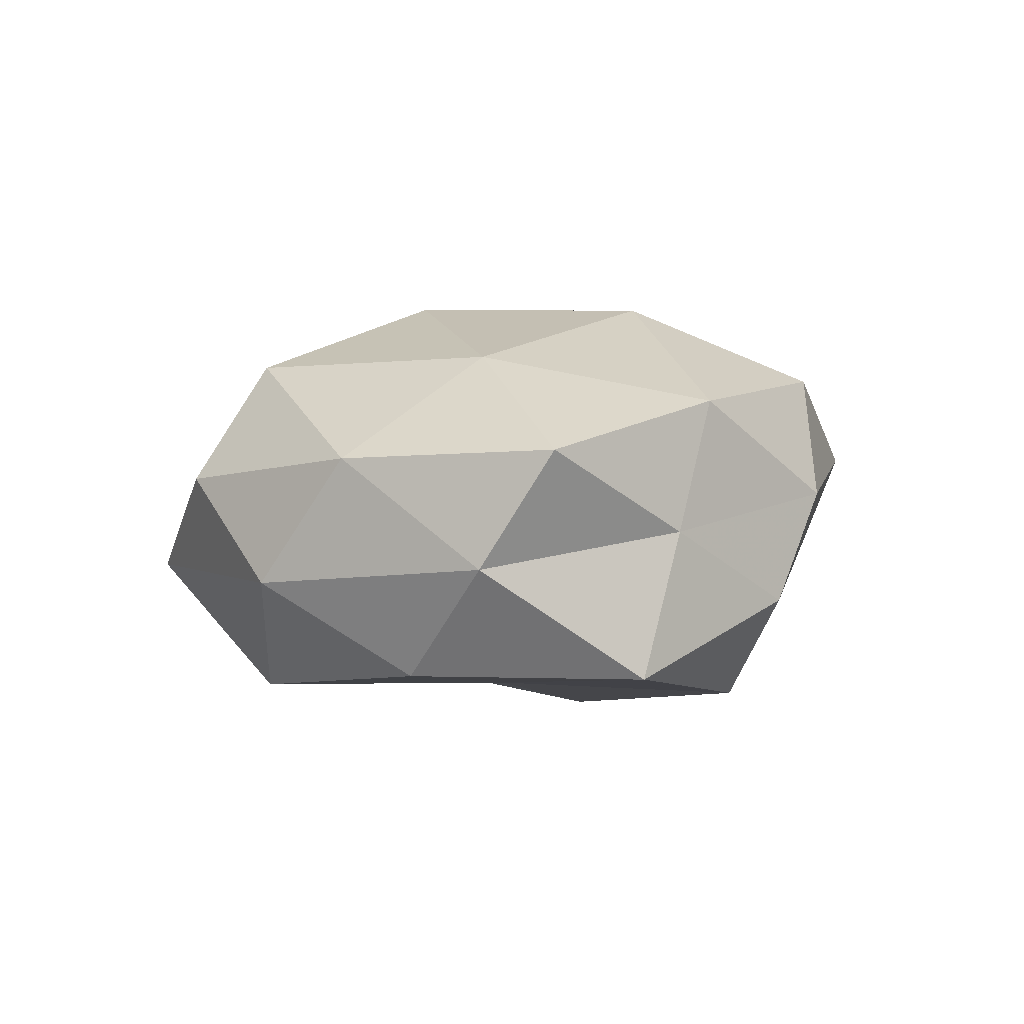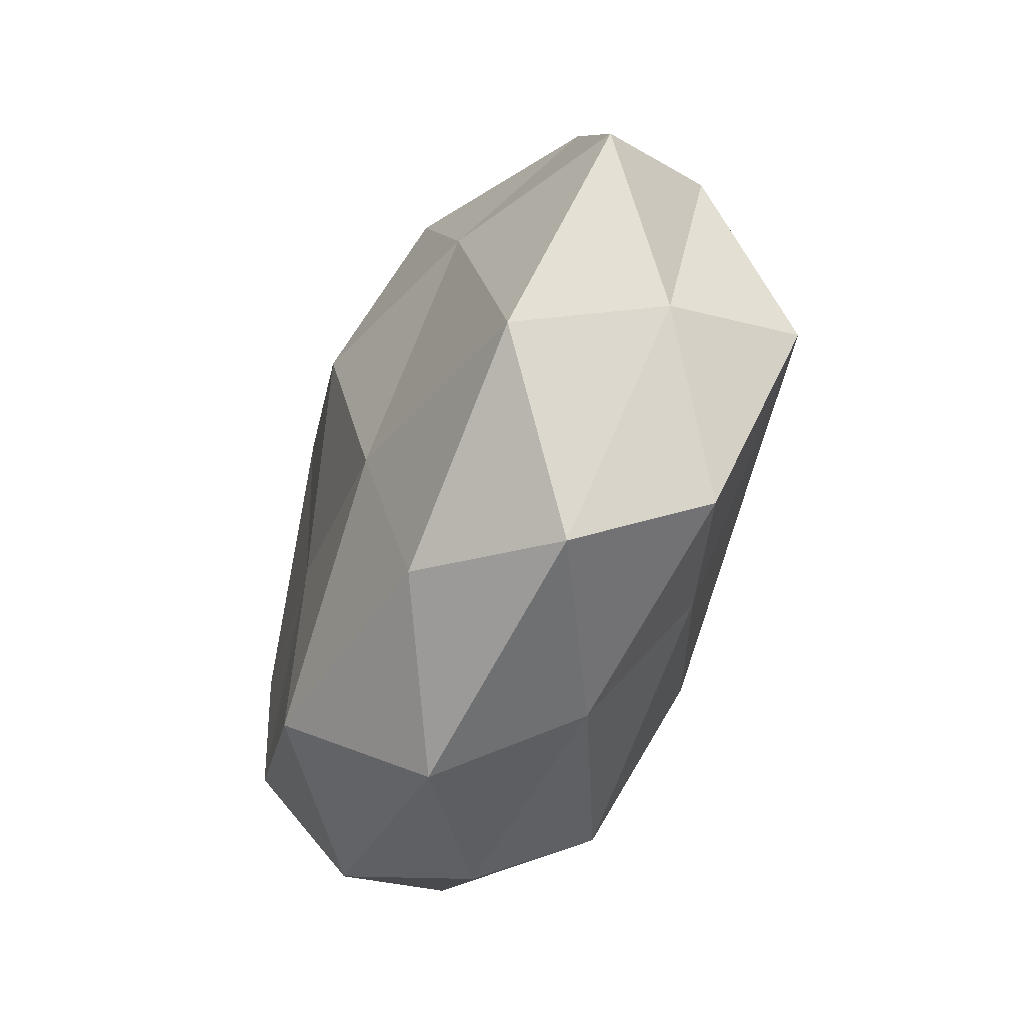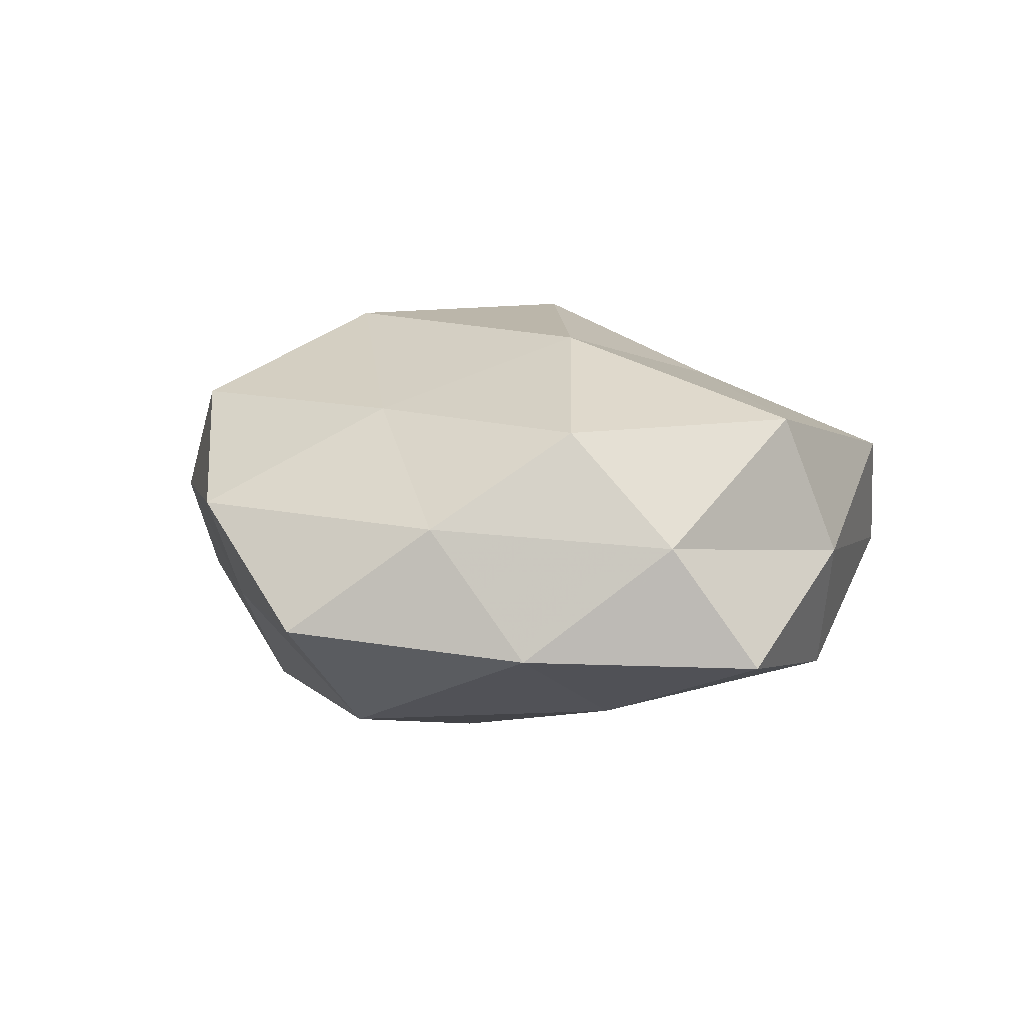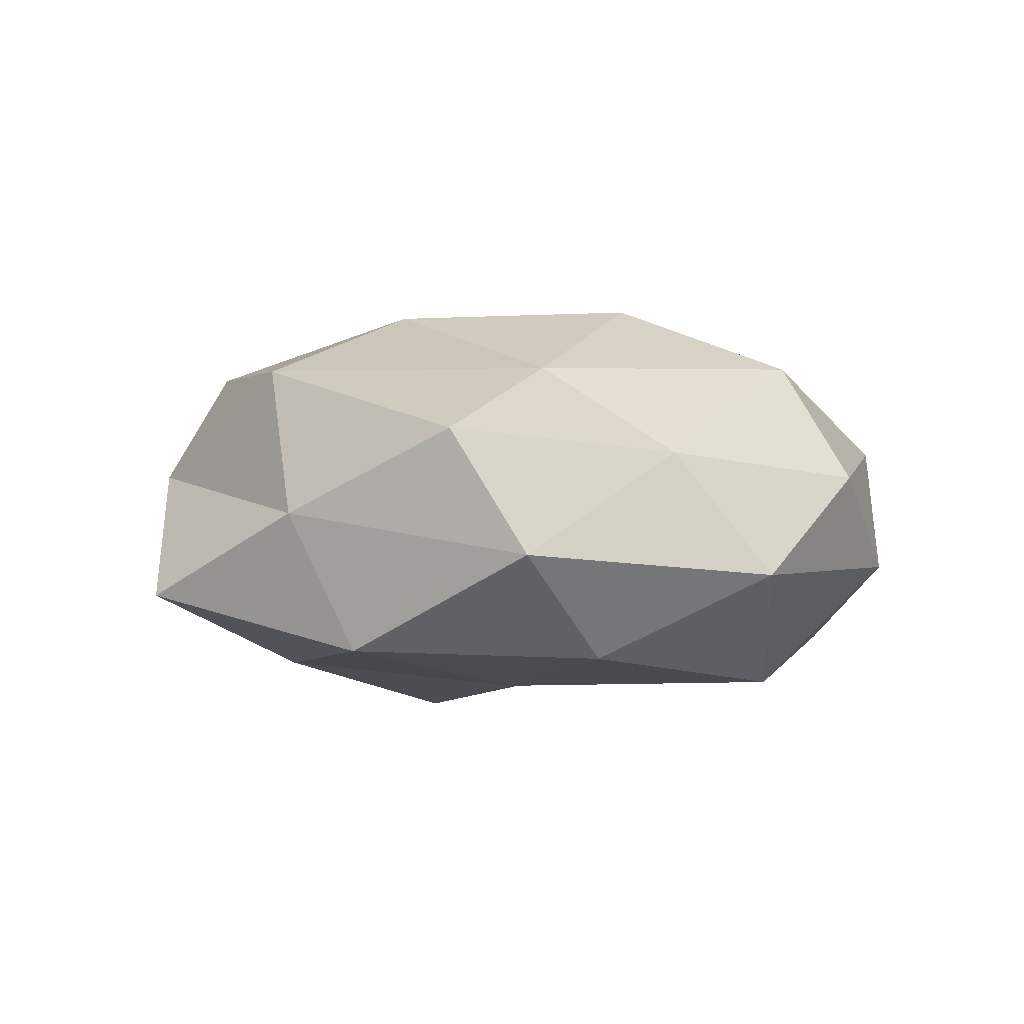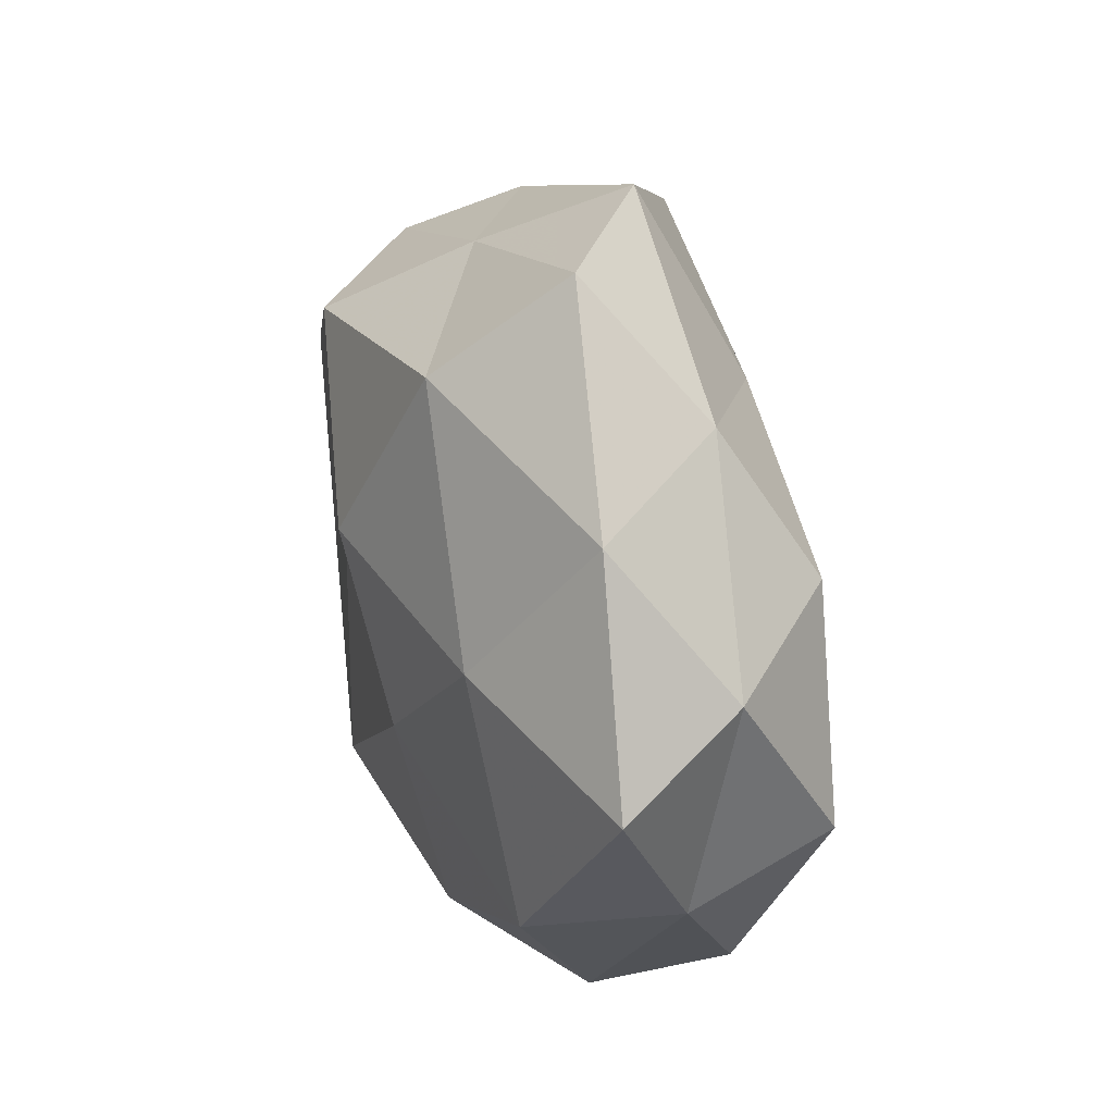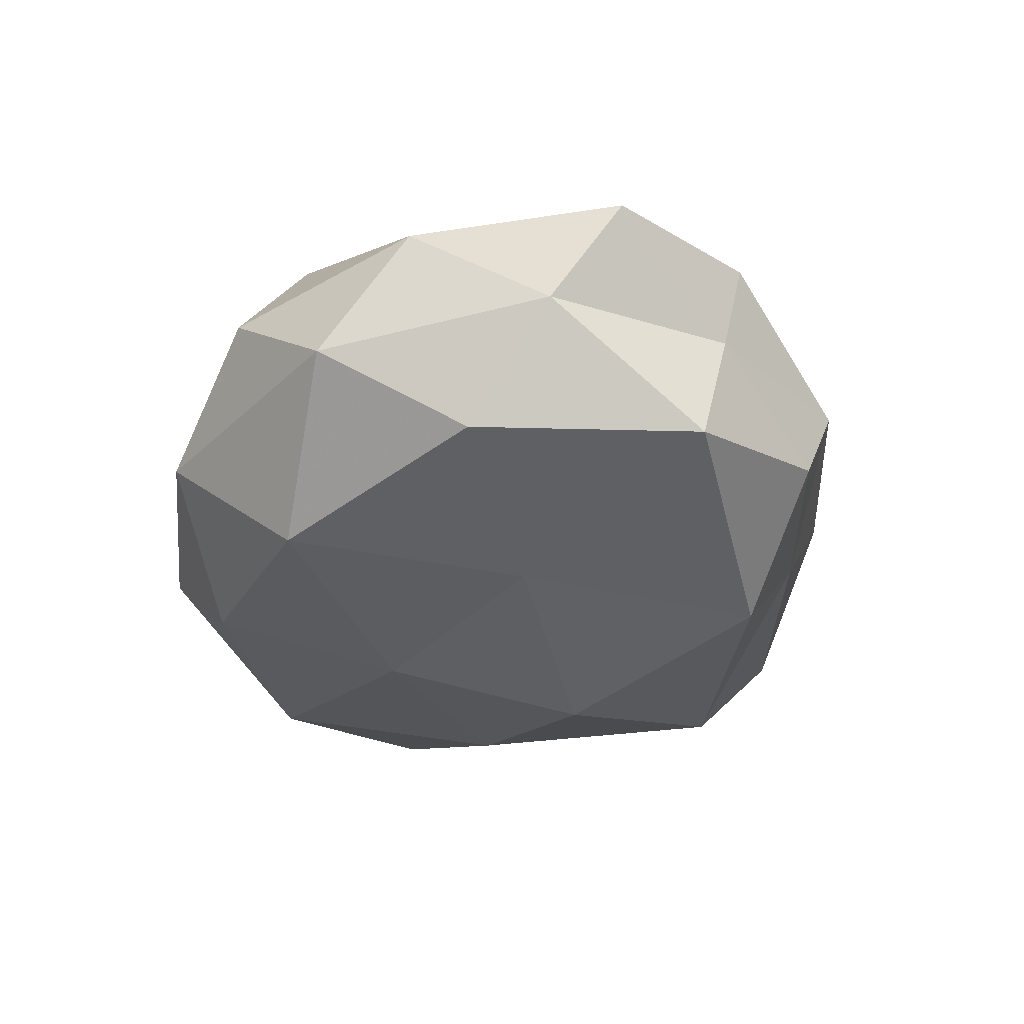
<metadata>
{"format":"obj","ext":"obj","renderer":"f3d","projection":"perspective","resolution":1024,"background":"white","views":[{"elev":1.9,"azim":86.8,"up":"+Z"},{"elev":-57.8,"azim":-111.6,"up":"+Y"},{"elev":12.0,"azim":-118.1,"up":"+Z"},{"elev":1.9,"azim":-31.2,"up":"+Z"},{"elev":25.3,"azim":-106.6,"up":"+Y"},{"elev":-34.5,"azim":77.7,"up":"+Z"}]}
</metadata>
<code>
v 0.02556 0.0401 0.003209
v -0.02615 -0.04417 -0.003498
v 0.03635 -0.004739 0.02078
v -0.01158 -0.02436 0.01976
v -0.04713 -0.02188 0.001232
v -0.03566 0.03104 0.007236
v 0.04369 0.01935 -0.001075
v 0.04779 0.01446 -0.01894
v -0.05717 -0.003251 -0.009736
v 0.00457 0.04056 -0.008498
v 0.04523 -0.02236 0.008048
v 0.01634 0.02992 -0.02438
v -0.002843 -0.0418 0.008753
v -0.01394 0.02722 0.01892
v 0.02581 -0.04173 0.005232
v -0.007753 0.01149 -0.02842
v -0.02705 0.04673 -0.005851
v -0.00698 0.0494 0.007212
v 0.03959 0.02365 0.01522
v -0.0453 0.02318 -0.008368
v -0.01829 0.00137 0.02722
v 0.01863 -0.03261 -0.02253
v 0.05534 0.002914 0.009145
v 0.03161 0.03397 -0.0105
v 0.009535 -0.01157 0.0283
v -0.01195 -0.03824 -0.01727
v 0.01419 0.01674 0.02802
v -0.03386 0.004515 -0.02037
v -0.03982 -0.02504 -0.016
v -0.03981 0.01349 0.01849
v 0.01454 0.04037 0.01831
v -0.05158 0.005826 0.005267
v 0.05272 -0.005886 -0.005175
v 0.008455 -0.04734 -0.006868
v 0.0426 -0.01395 -0.01891
v 0.02148 -0.03278 0.01984
v 0.01694 -0.001268 -0.02269
v 0.03907 -0.03252 -0.007524
v -0.0459 -0.01458 0.01893
v -0.03348 -0.03821 0.01179
v -0.02064 0.0342 -0.02077
v -0.01008 -0.01398 -0.02318
f 1 10 18
f 6 14 18
f 17 6 18
f 18 10 17
f 7 1 19
f 20 6 17
f 23 3 11
f 23 19 3
f 23 7 19
f 7 24 1
f 7 8 24
f 1 24 10
f 24 8 12
f 12 10 24
f 21 4 25
f 19 27 3
f 27 14 21
f 3 27 25
f 25 27 21
f 9 20 28
f 29 2 5
f 9 29 5
f 29 26 2
f 9 28 29
f 6 30 14
f 21 14 30
f 31 1 18
f 18 14 31
f 19 1 31
f 27 31 14
f 19 31 27
f 9 5 32
f 32 6 20
f 9 32 20
f 32 30 6
f 33 8 7
f 23 33 7
f 23 11 33
f 2 34 13
f 13 34 15
f 2 26 34
f 22 34 26
f 33 35 8
f 3 36 11
f 36 4 13
f 11 36 15
f 15 36 13
f 3 25 36
f 36 25 4
f 8 37 12
f 12 37 16
f 8 35 37
f 22 37 35
f 11 15 38
f 11 38 33
f 38 15 34
f 38 34 22
f 35 38 22
f 33 38 35
f 39 4 21
f 30 39 21
f 5 39 32
f 32 39 30
f 5 2 40
f 40 2 13
f 13 4 40
f 39 40 4
f 5 40 39
f 41 10 12
f 16 41 12
f 41 17 10
f 20 17 41
f 28 41 16
f 20 41 28
f 26 42 22
f 28 16 42
f 29 42 26
f 28 42 29
f 42 16 37
f 42 37 22

</code>
